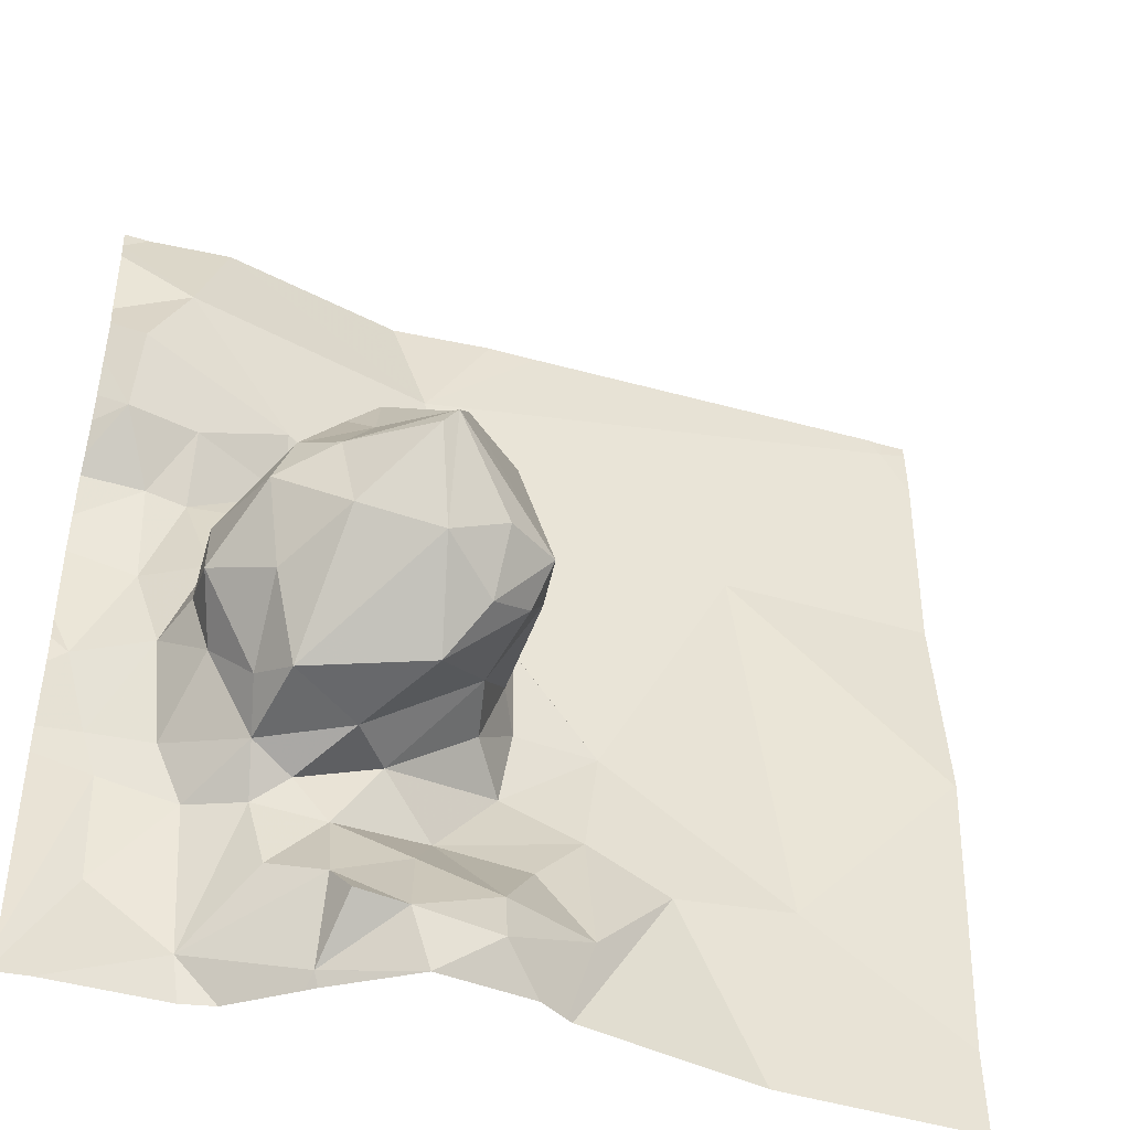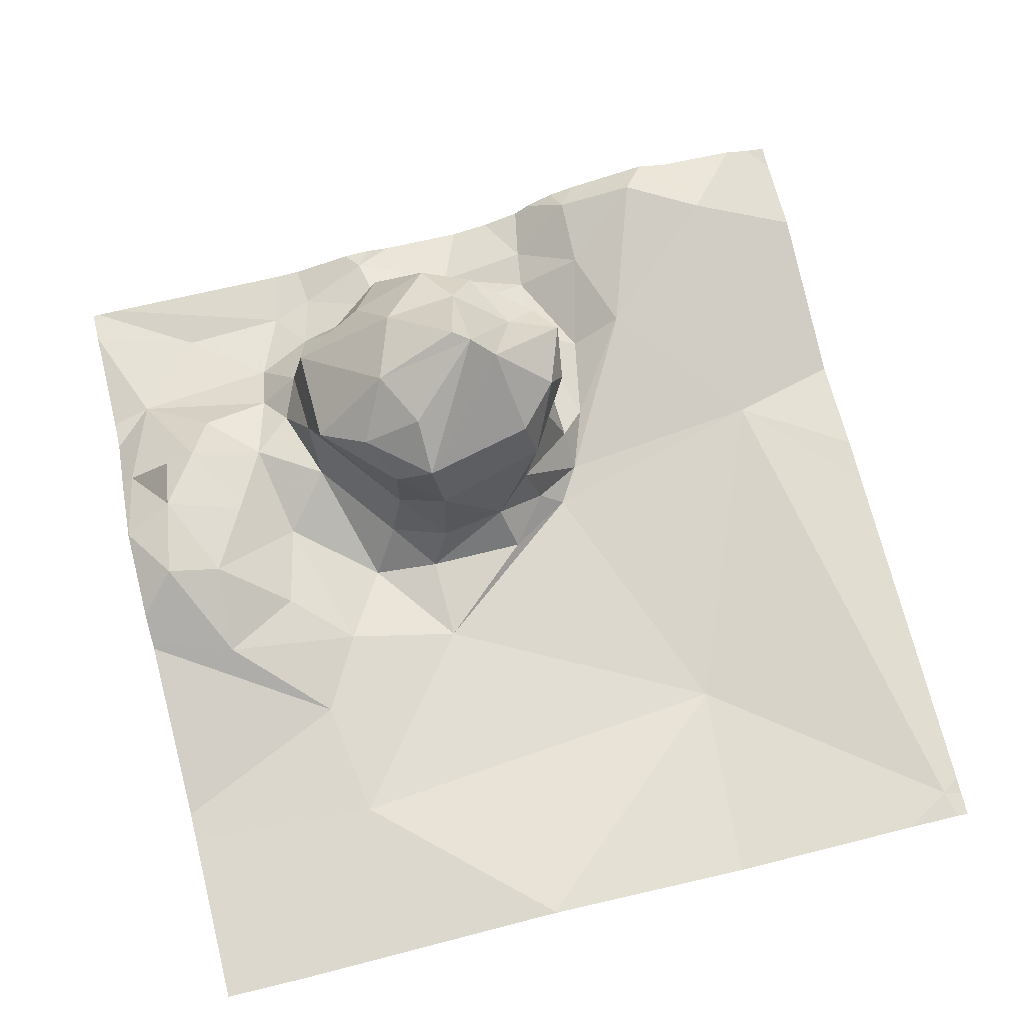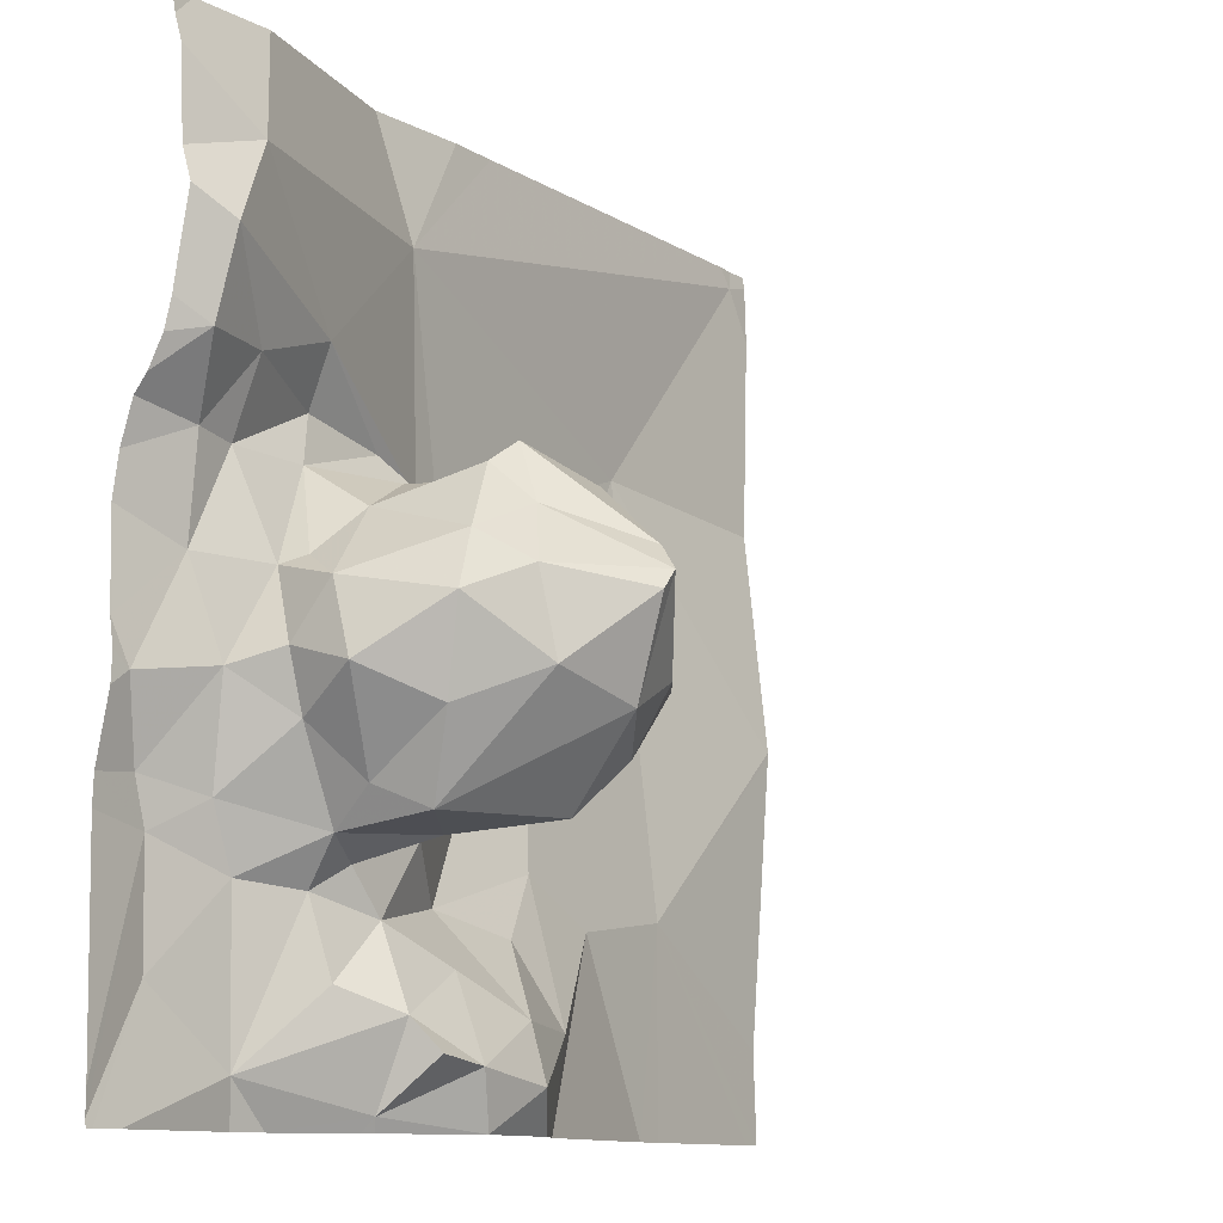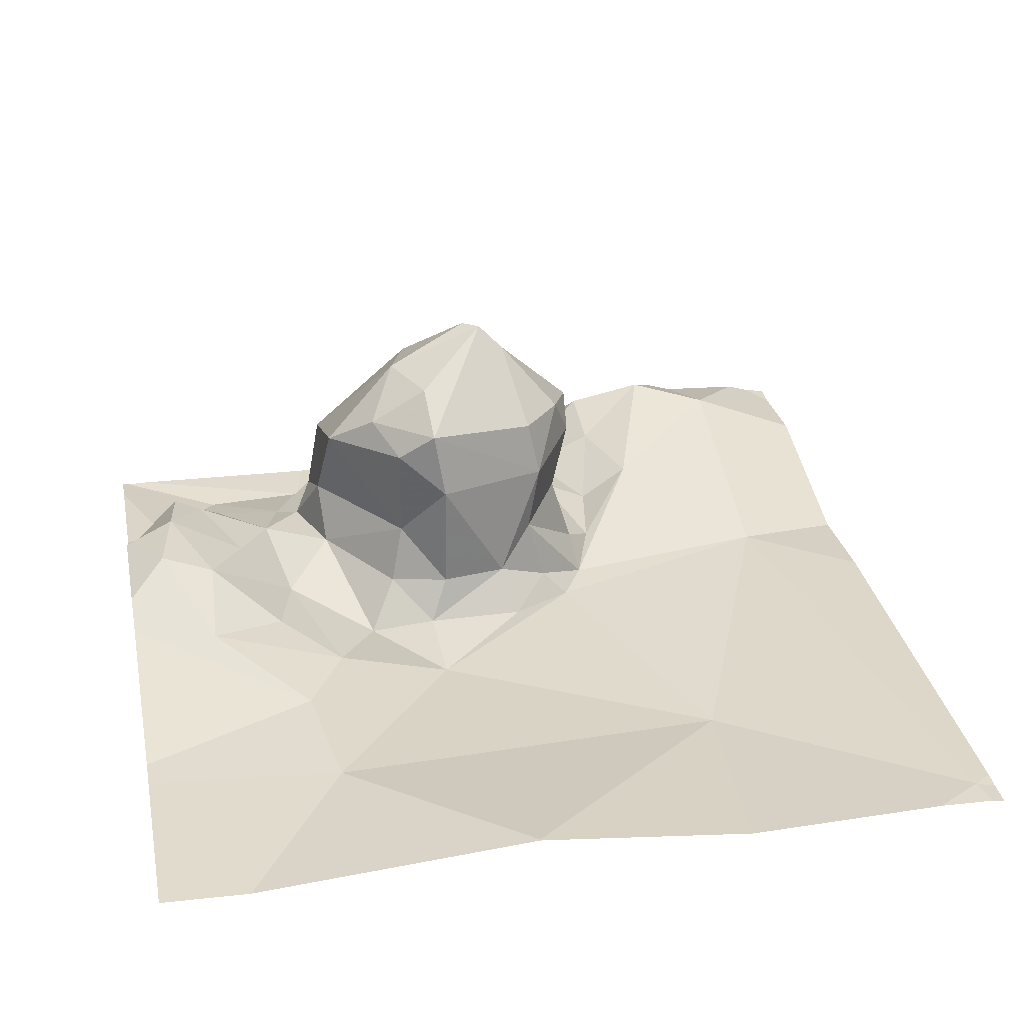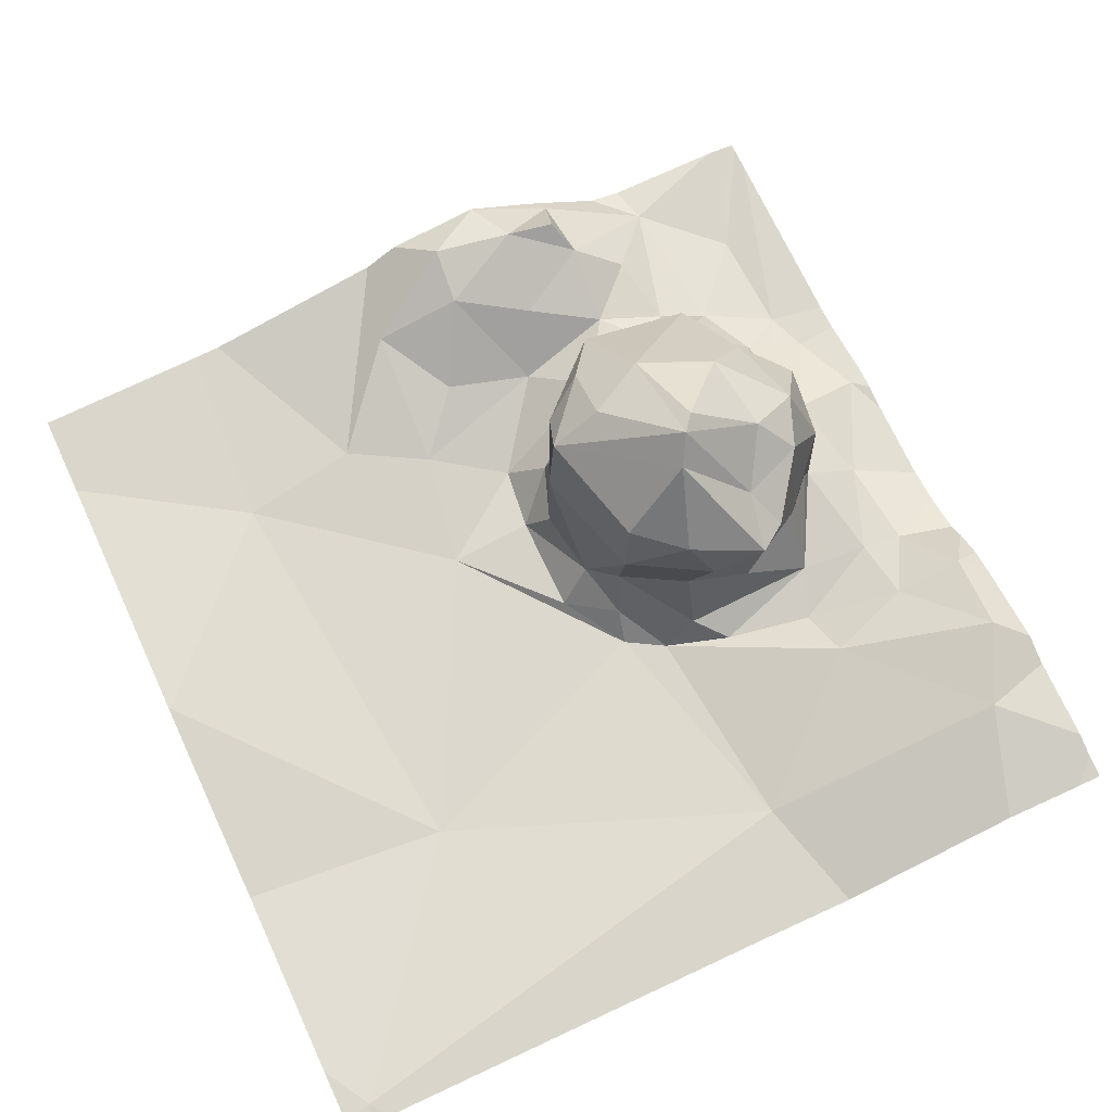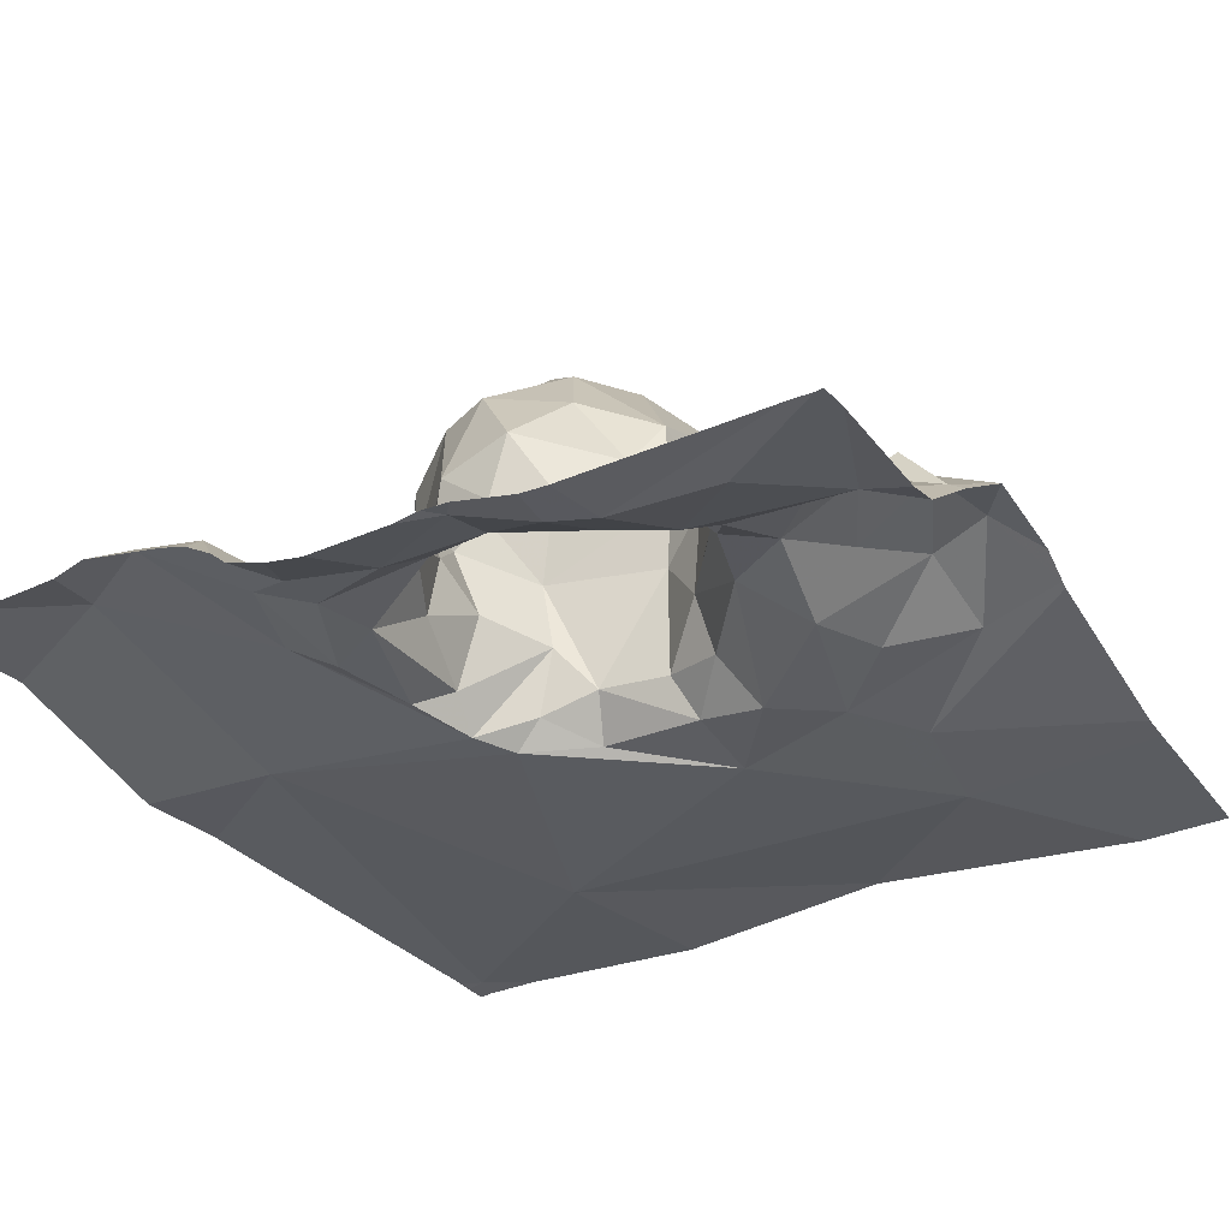
<metadata>
{"format":"obj","ext":"obj","renderer":"f3d","projection":"perspective","resolution":1024,"background":"white","views":[{"elev":-43.7,"azim":-17.7,"up":"+Y"},{"elev":70.5,"azim":76.1,"up":"+Z"},{"elev":-11.4,"azim":-54.4,"up":"+Y"},{"elev":30.3,"azim":78.8,"up":"+Z"},{"elev":70.4,"azim":155.0,"up":"+Z"},{"elev":-30.2,"azim":-59.1,"up":"+Z"}]}
</metadata>
<code>
v -146.2 248.4 483.3
v -146 247.5 483.3
v -145.6 247.5 483.2
v -145.4 248.4 483.2
v -145.9 248.3 483.2
v -145.3 247.9 483.3
v -146.2 248.3 483.3
v -146.1 247.5 483.2
v -145.4 247.5 483.2
v -145.3 247.5 483.2
v -145.3 247.9 483.3
v -145.3 248.1 483.2
v -146.3 248.1 483.3
v -146.1 248.2 483.3
v -146.2 248.2 483.3
v -146.1 248 483.3
v -146 248.1 483.2
v -145.3 248.3 483.2
v -146.2 247.8 483.2
v -146.3 247.8 483.2
v -146.2 247.9 483.3
v -145.3 247.9 483.3
v -146.1 248.1 483.2
v -145.7 247.8 483.2
v -145.6 248.1 483.2
v -145.5 247.7 483.2
v -145.9 248 483.2
v -145.8 248 483.2
v -145.9 248 483.3
v -146.2 248.1 483.3
v -146.2 248.1 483.3
v -145.8 247.8 483.2
v -145.8 247.9 483.3
v -146.2 247.9 483.2
v -145.9 248.1 483.2
v -146.2 248 483.2
v -145.7 247.7 483.2
v -145.8 247.8 483.2
v -145.3 248.4 483.2
v -145.8 247.9 483.5
v -145.9 247.8 483.5
v -145.9 247.9 483.5
v -146 247.9 483.6
v -145.9 248 483.5
v -146 248 483.5
v -146.1 247.9 483.5
v -146 248 483.5
v -146 247.9 483.6
v -146.1 247.8 483.4
v -146.2 247.8 483.4
v -146 247.7 483.3
v -146.1 247.7 483.4
v -146 247.8 483.5
v -146 247.8 483.5
v -145.9 247.7 483.4
v -146.1 247.9 483.5
v -146.1 248 483.3
v -146.1 248 483.5
v -146.2 247.9 483.4
v -146.1 247.9 483.3
v -146 248.1 483.4
v -146 248 483.4
v -145.9 248 483.3
v -145.9 248 483.5
v -145.9 248 483.4
v -146 248 483.4
v -145.9 247.8 483.4
v -146.1 247.8 483.3
v -146 248 483.4
v -145.8 247.9 483.3
v -145.8 247.9 483.4
v -145.3 247.9 483.3
v -146 247.7 483.3
v -145.9 248 483.3
v -146.1 247.9 483.3
v -146.1 247.7 483.3
v -146.2 247.9 483.3
v -145.9 247.8 483.3
v -145.9 247.7 483.2
v -146.1 247.8 483.3
v -146.2 247.7 483.2
v -146.2 247.7 483.2
v -145.9 248 483.3
v -145.9 247.8 483.3
v -146 248 483.3
v -145.8 247.5 483.3
v -145.7 247.7 483.2
v -145.4 248.4 483.2
v -145.7 247.6 483.3
v -145.8 247.5 483.3
v -146 248.4 483.2
v -146.3 248.4 483.3
v -146 247.7 483.3
v -145.3 247.9 483.3
v -145.8 248.4 483.2
v -146.1 247.5 483.2
v -146.2 247.6 483.2
v -146 248.4 483.2
v -146 247.5 483.3
v -145.8 248.4 483.2
v -145.9 247.6 483.3
v -146 247.6 483.3
v -145.9 247.5 483.3
v -145.8 247.5 483.3
v -146 247.6 483.3
v -146.1 247.6 483.3
v -145.8 247.6 483.3
v -145.8 247.6 483.3
v -146.1 247.7 483.2
v -145.9 247.5 483.3
v -146.1 247.7 483.3
v -146 247.5 483.3
v -146.3 248.4 483.3
v -146.3 248.2 483.3
v -146.3 248.3 483.3
v -146.3 248.4 483.3
v -146.3 248.1 483.3
v -146.3 248.1 483.3
v -146.3 248.2 483.3
v -146.3 248.1 483.3
v -146.3 248.1 483.2
v -146.3 247.8 483.2
v -146.3 247.8 483.2
v -146.3 247.9 483.2
v -146.3 248 483.2
v -146.3 247.9 483.2
v -146.3 248 483.2
v -146.3 247.7 483.2
v -145.4 248.4 483.2
v -146.3 248.4 483.3
v -146.3 247.5 483.2
v -146.3 247.5 483.2
v -145.3 247.6 483.2
v -145.3 248.4 483.2
v -145.8 247.5 483.3
v -145.9 247.5 483.3
v -146 247.5 483.3
v -145.5 247.5 483.2
v -146.1 247.5 483.2
v -145.9 247.5 483.3
v -145.9 247.5 483.3
v -146.2 247.5 483.2
v -146.2 247.5 483.2
v -146.3 247.5 483.2
v -146.3 247.5 483.2
f 25 27 24
f 24 37 26
f 25 4 5
f 20 21 34
f 136 103 99
f 5 4 88
f 135 104 103
f 114 7 115
f 130 7 1
f 1 5 98
f 5 7 14
f 139 96 142
f 138 26 3
f 14 30 23
f 7 15 14
f 31 13 120
f 23 16 17
f 17 16 83
f 76 51 52
f 122 20 123
f 19 21 20
f 137 99 2
f 17 14 23
f 31 36 30
f 73 51 93
f 79 37 38
f 24 26 25
f 33 70 32
f 24 27 28
f 25 72 11
f 27 29 28
f 27 35 29
f 13 31 30
f 28 33 32
f 75 34 21
f 18 25 12
f 109 76 81
f 5 14 35
f 17 35 14
f 23 30 36
f 38 37 24
f 27 25 5
f 126 34 127
f 34 31 125
f 45 64 44
f 45 43 40
f 65 64 40
f 40 41 67
f 48 43 46
f 42 53 41
f 40 42 41
f 42 40 43
f 45 44 61
f 47 46 43
f 58 46 47
f 66 57 58
f 56 54 46
f 43 48 53
f 49 50 68
f 53 54 52
f 49 56 50
f 52 51 55
f 48 54 53
f 55 53 52
f 59 50 56
f 60 75 59
f 59 58 57
f 56 46 58
f 57 16 60
f 69 85 57
f 57 60 59
f 47 45 61
f 69 62 63
f 65 63 62
f 40 64 45
f 44 64 65
f 44 62 61
f 66 61 69
f 66 47 61
f 71 40 67
f 52 49 68
f 33 74 65
f 69 57 66
f 71 78 70
f 70 33 71
f 84 73 38
f 43 45 47
f 90 89 104
f 51 73 78
f 24 28 32
f 74 33 29
f 75 60 16
f 35 83 74
f 59 75 77
f 61 62 69
f 36 31 34
f 52 68 76
f 50 59 77
f 78 67 55
f 55 51 78
f 79 38 73
f 78 84 70
f 76 68 80
f 82 19 122
f 16 23 36
f 36 34 75
f 77 80 50
f 49 54 56
f 74 29 35
f 83 85 63
f 80 81 76
f 65 71 33
f 33 28 29
f 40 71 65
f 26 72 25
f 13 30 15
f 54 49 52
f 37 87 26
f 62 44 65
f 67 78 71
f 19 82 81
f 55 67 41
f 56 58 59
f 53 42 43
f 47 66 58
f 13 15 114
f 36 75 16
f 15 30 14
f 21 19 81
f 83 63 74
f 21 80 77
f 24 32 38
f 84 78 73
f 81 80 21
f 54 48 46
f 55 41 53
f 57 85 16
f 16 85 83
f 38 32 84
f 17 83 35
f 21 77 75
f 5 35 27
f 80 68 50
f 69 63 85
f 65 74 63
f 70 84 32
f 99 96 8
f 86 89 90
f 90 104 135
f 136 99 137
f 86 87 89
f 6 26 133
f 92 113 130
f 26 87 3
f 93 51 76
f 93 102 73
f 87 37 89
f 79 101 107
f 109 97 96
f 144 131 145
f 105 101 102
f 105 106 96
f 107 89 108
f 91 5 100
f 102 101 79
f 102 79 73
f 135 103 141
f 105 110 101
f 105 102 106
f 103 110 99
f 89 107 104
f 79 107 108
f 105 96 99
f 82 97 109
f 100 5 95
f 81 82 109
f 37 108 89
f 110 103 104
f 104 107 110
f 111 93 76
f 131 82 132
f 111 106 102
f 96 106 111
f 98 5 91
f 111 109 96
f 76 109 111
f 107 101 110
f 105 99 112
f 105 112 110
f 112 99 110
f 79 108 37
f 93 111 102
f 10 26 9
f 114 15 7
f 1 7 5
f 6 72 26
f 115 7 116
f 116 7 113
f 3 87 86
f 117 13 119
f 118 13 117
f 12 25 11
f 11 72 94
f 119 13 114
f 2 99 8
f 120 13 118
f 121 31 120
f 122 19 20
f 18 4 25
f 8 96 139
f 123 20 124
f 39 4 18
f 124 20 126
f 125 31 121
f 95 5 88
f 126 20 34
f 129 39 134
f 127 34 125
f 128 82 122
f 22 72 6
f 88 4 129
f 9 26 138
f 143 97 144
f 10 133 26
f 131 97 82
f 132 82 128
f 94 72 22
f 140 103 136
f 141 103 140
f 142 96 143
f 143 96 97
f 129 4 39
f 144 97 131
f 130 113 7

</code>
